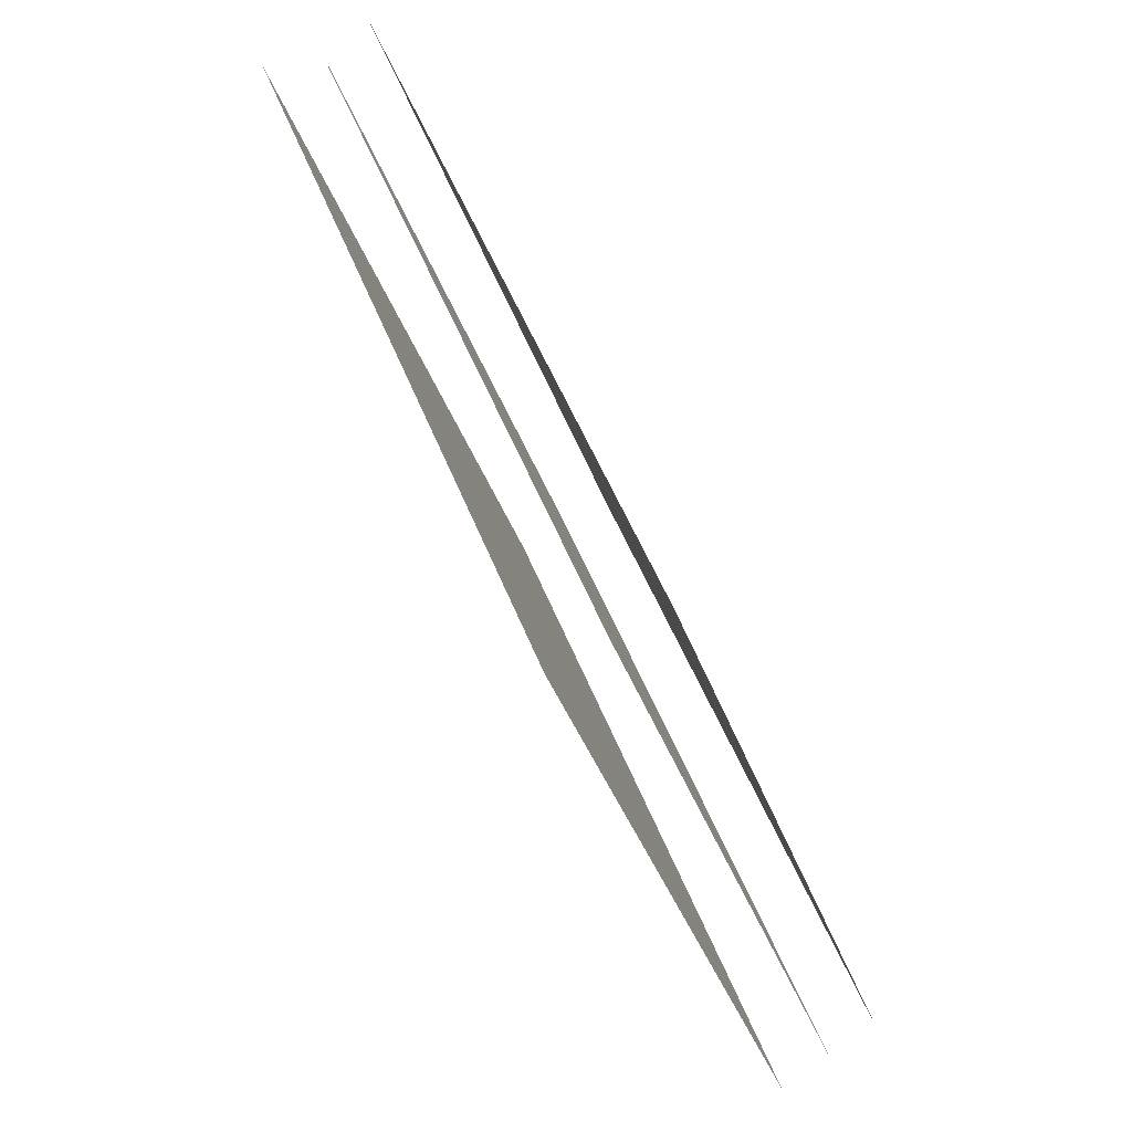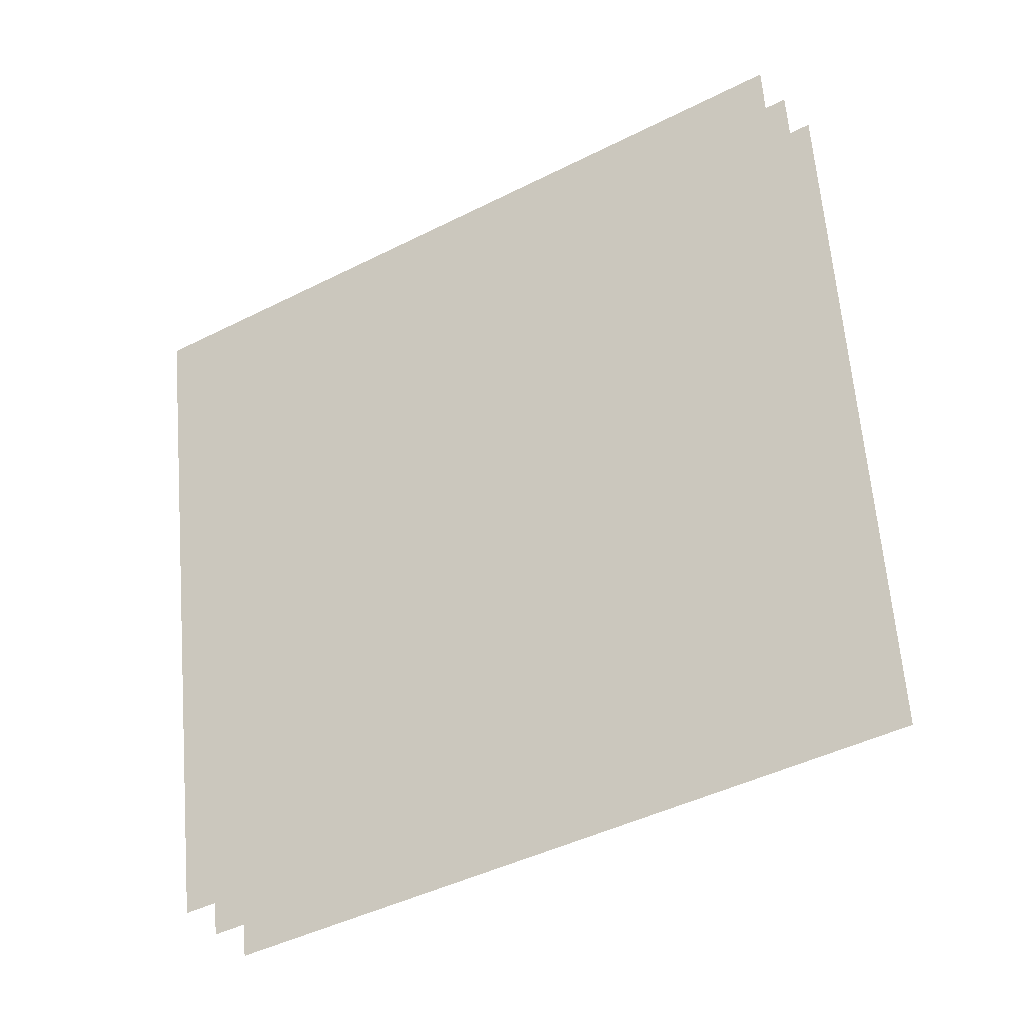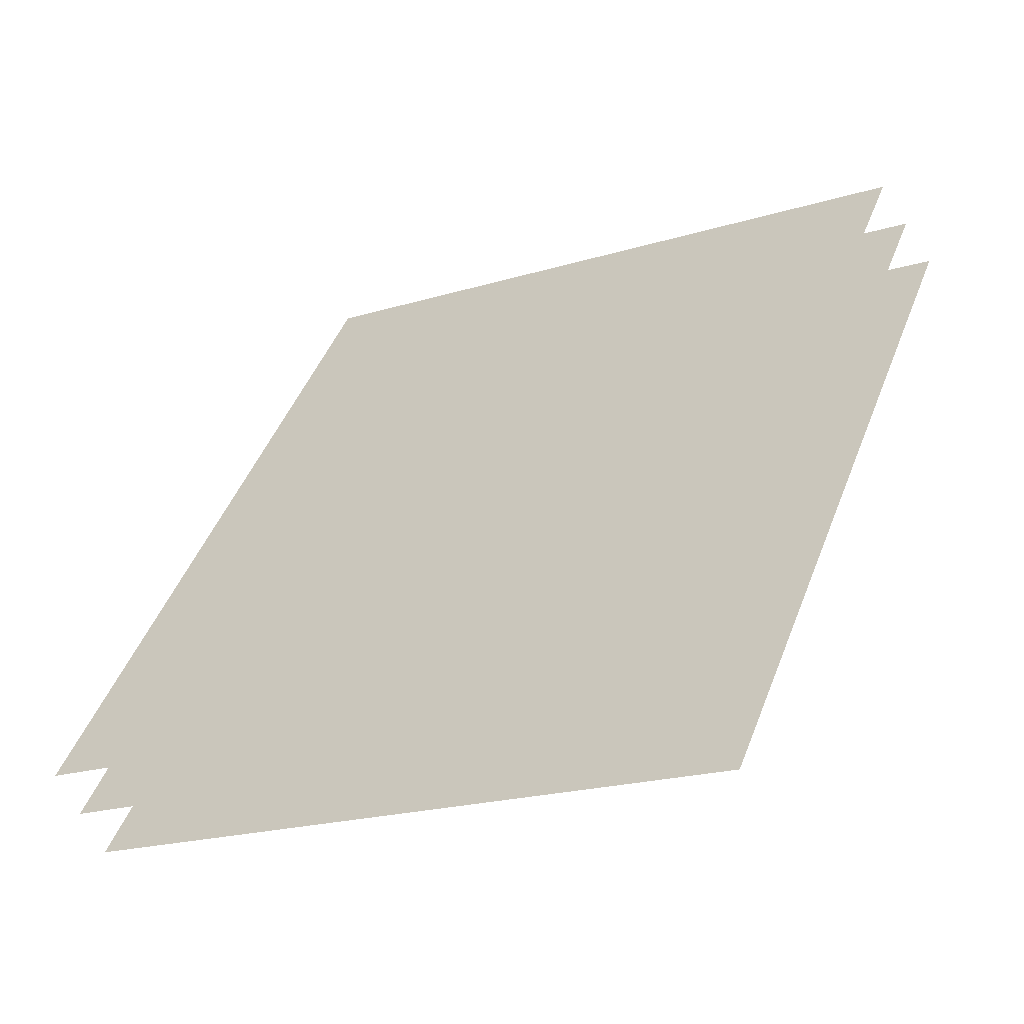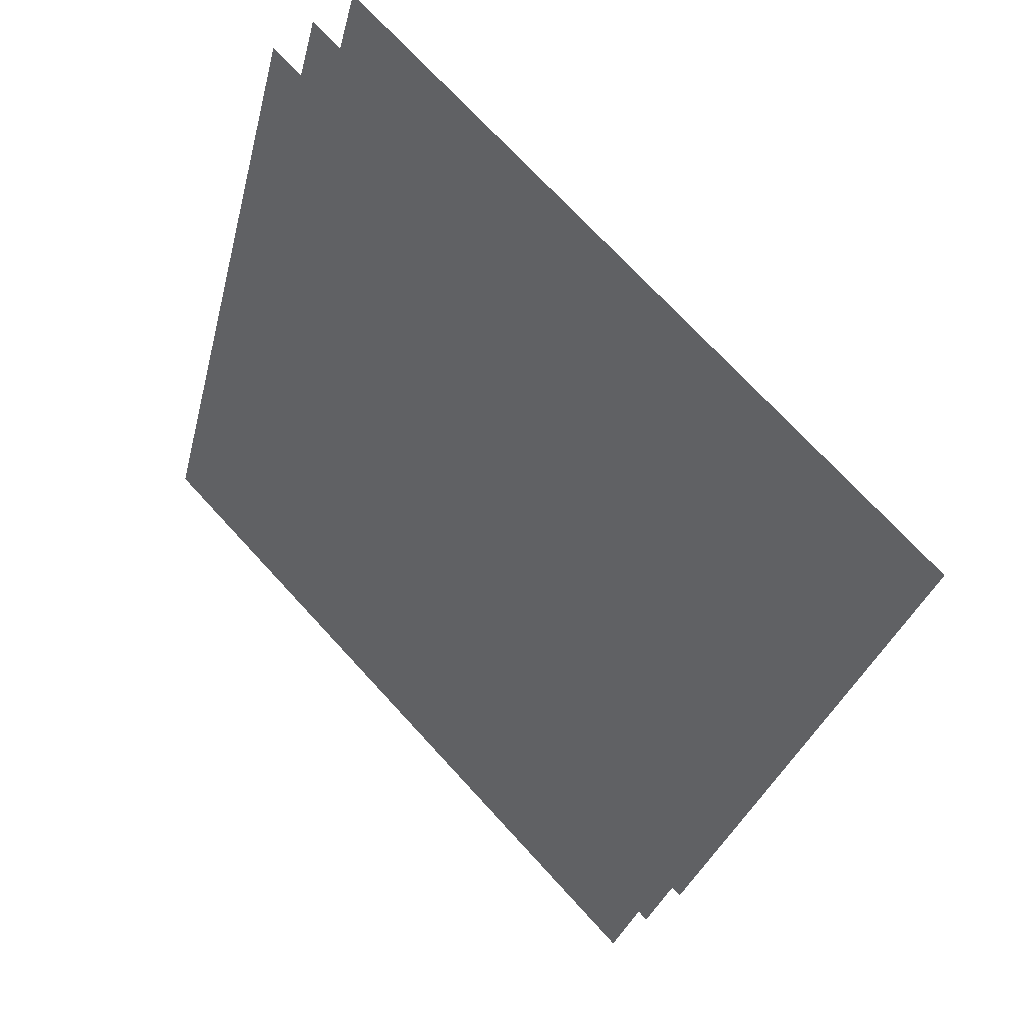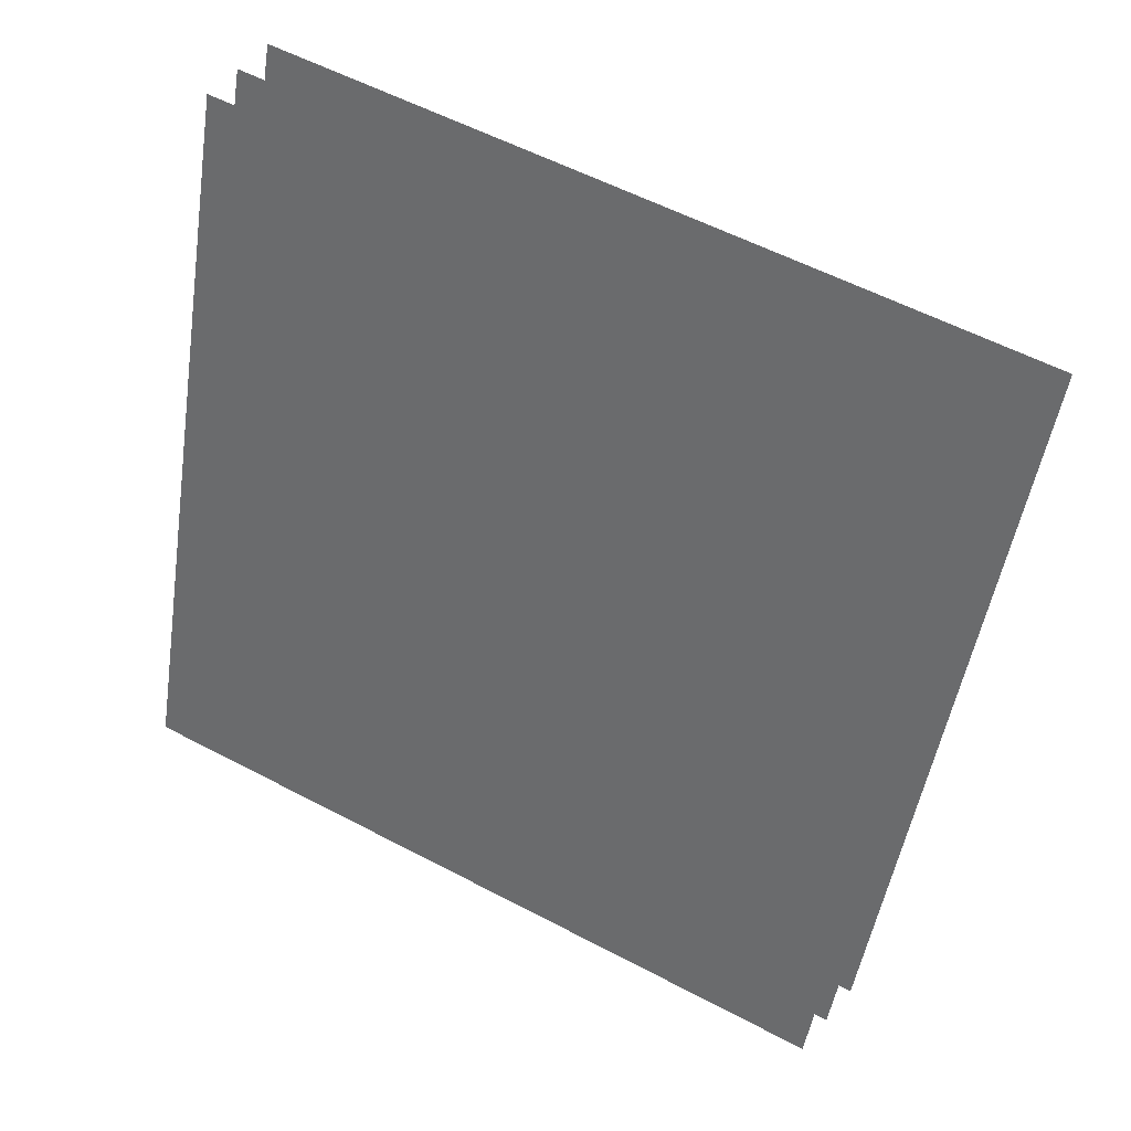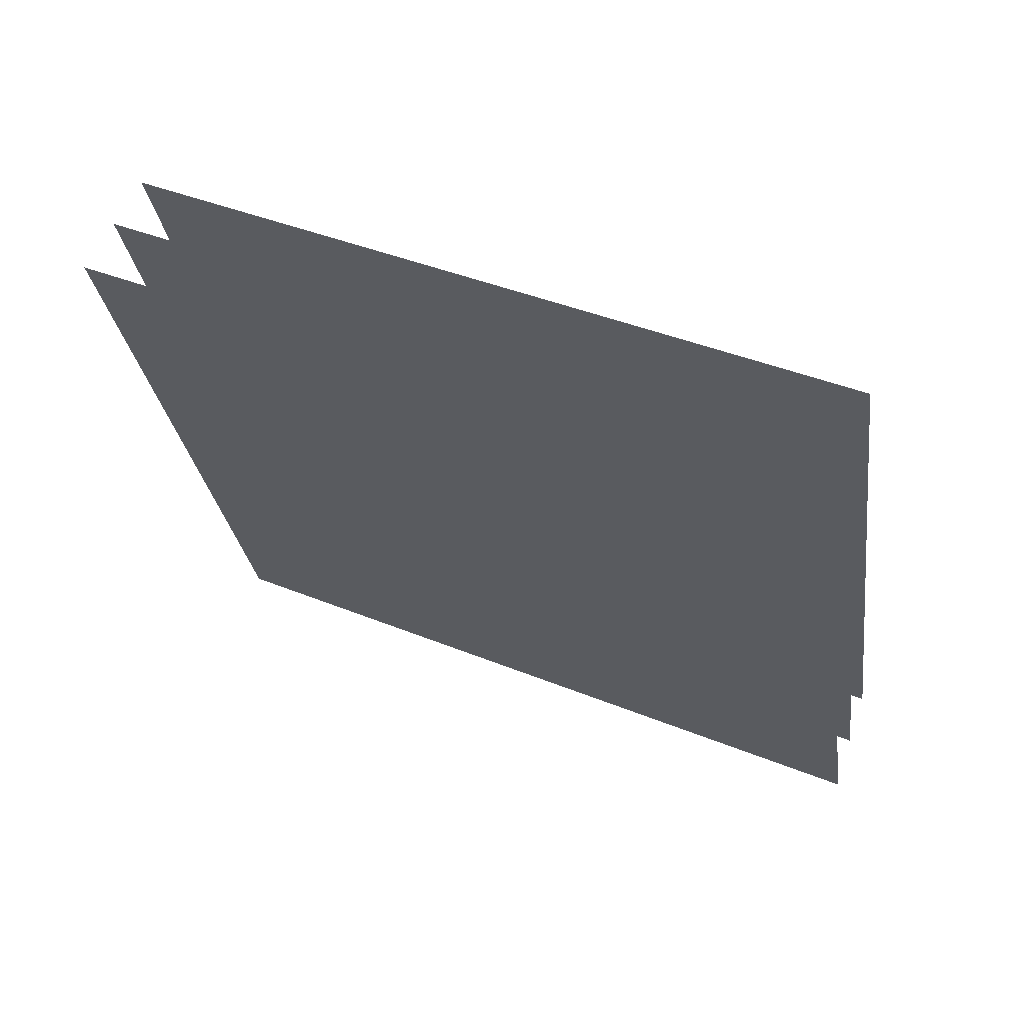
<metadata>
{"format":"obj","ext":"obj","renderer":"f3d","projection":"perspective","resolution":1024,"background":"white","views":[{"elev":46.6,"azim":-138.2,"up":"+Y"},{"elev":71.3,"azim":-13.8,"up":"+Z"},{"elev":13.3,"azim":-67.5,"up":"+Z"},{"elev":70.4,"azim":19.1,"up":"+Y"},{"elev":54.0,"azim":1.0,"up":"+Y"},{"elev":4.1,"azim":98.1,"up":"+Z"}]}
</metadata>
<code>
o question
v 0.6274 -0.4047 -1.374
v 0.6001 -0.5984 -1.314
v 0.8166 -0.4047 -1.271
v 0.781 -0.5984 -1.215
v 0.6215 -0.4009 -1.361
v 0.5945 -0.5927 -1.302
v 0.8089 -0.4009 -1.259
v 0.7736 -0.5927 -1.204
v 0.6158 -0.3972 -1.348
v 0.589 -0.5873 -1.29
v 0.8014 -0.3972 -1.247
v 0.7665 -0.5873 -1.193
f 2 4 3
f 8 7 5
f 10 12 11
f 1 2 3
f 6 8 5
f 9 10 11

</code>
